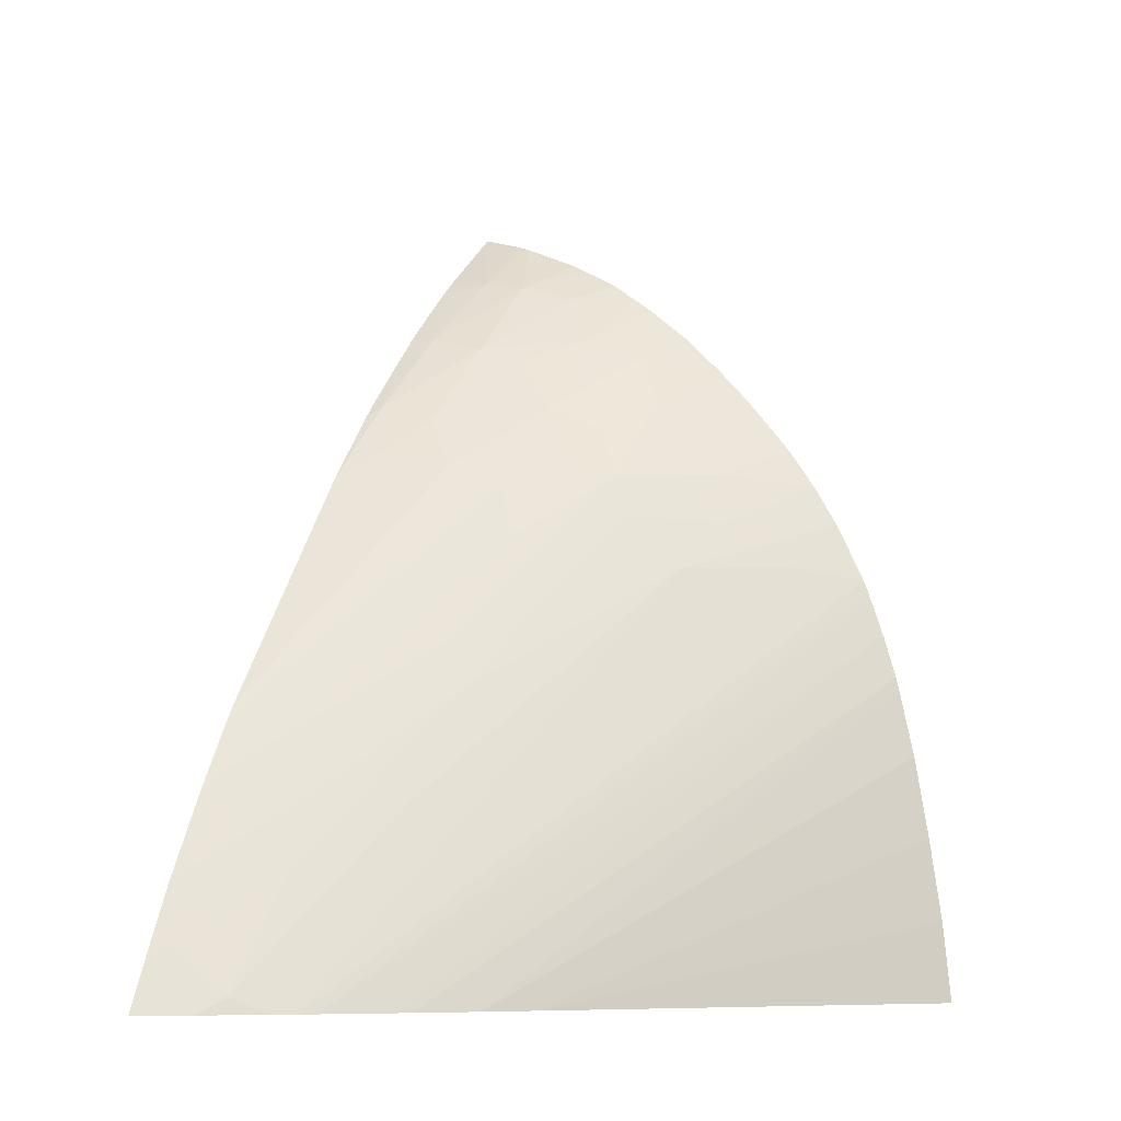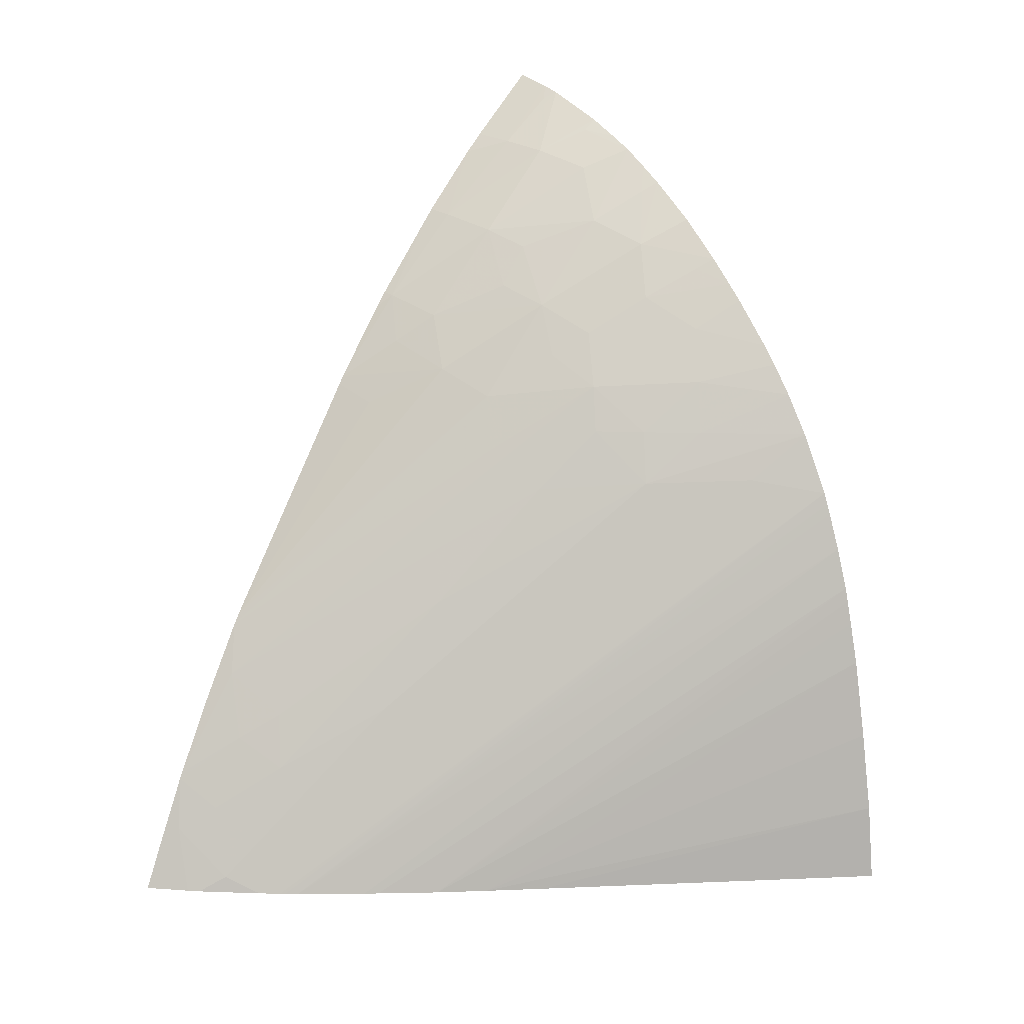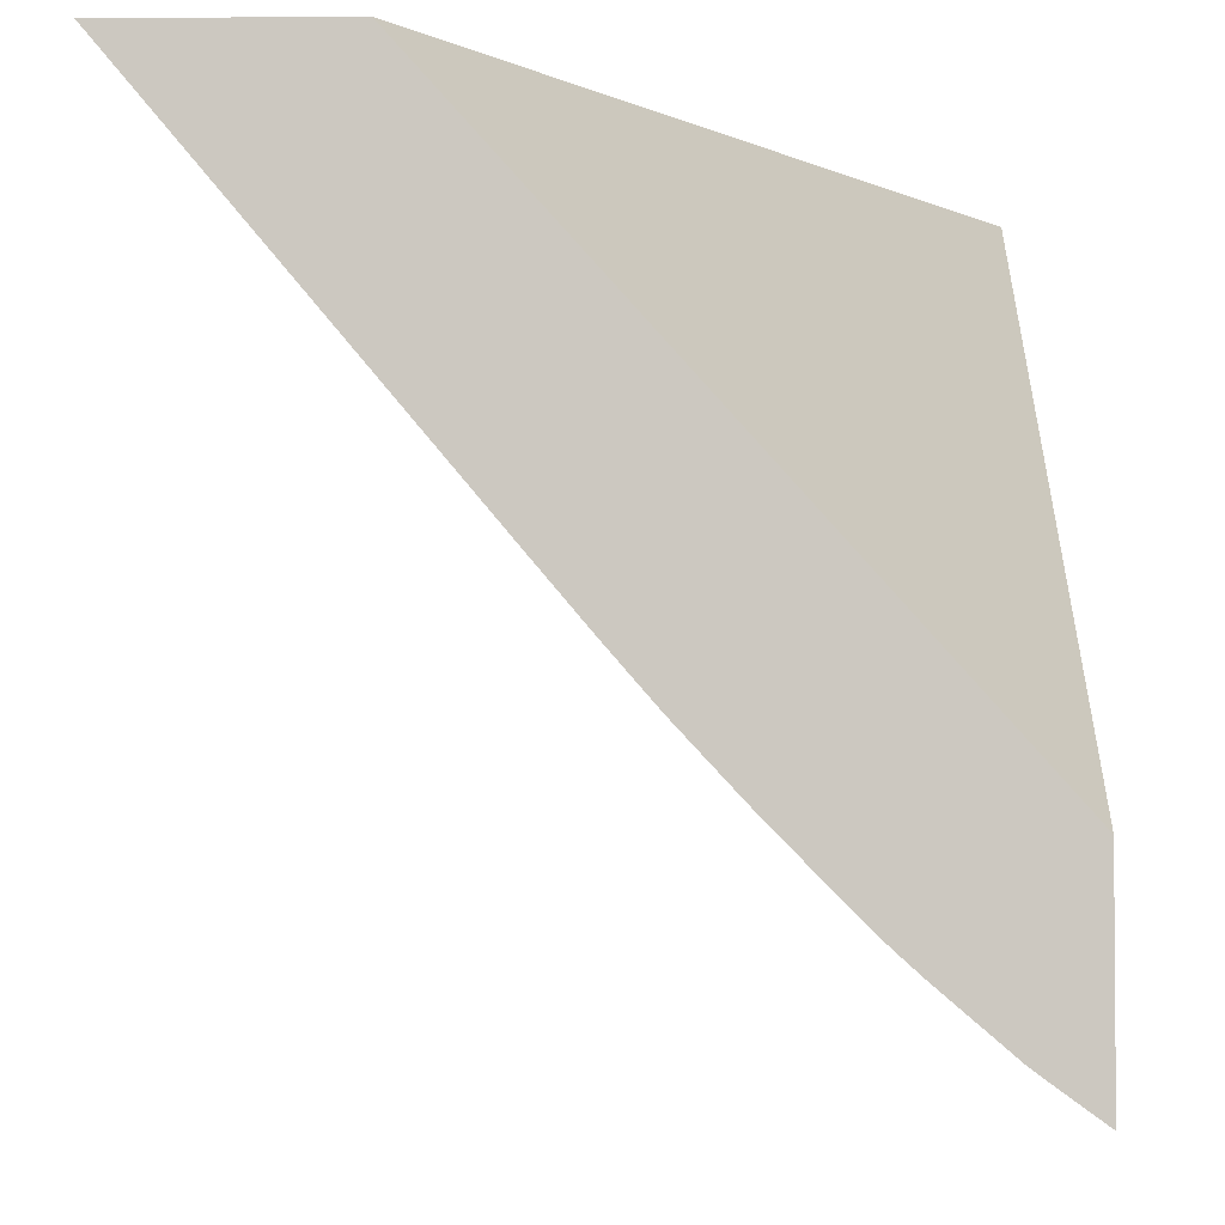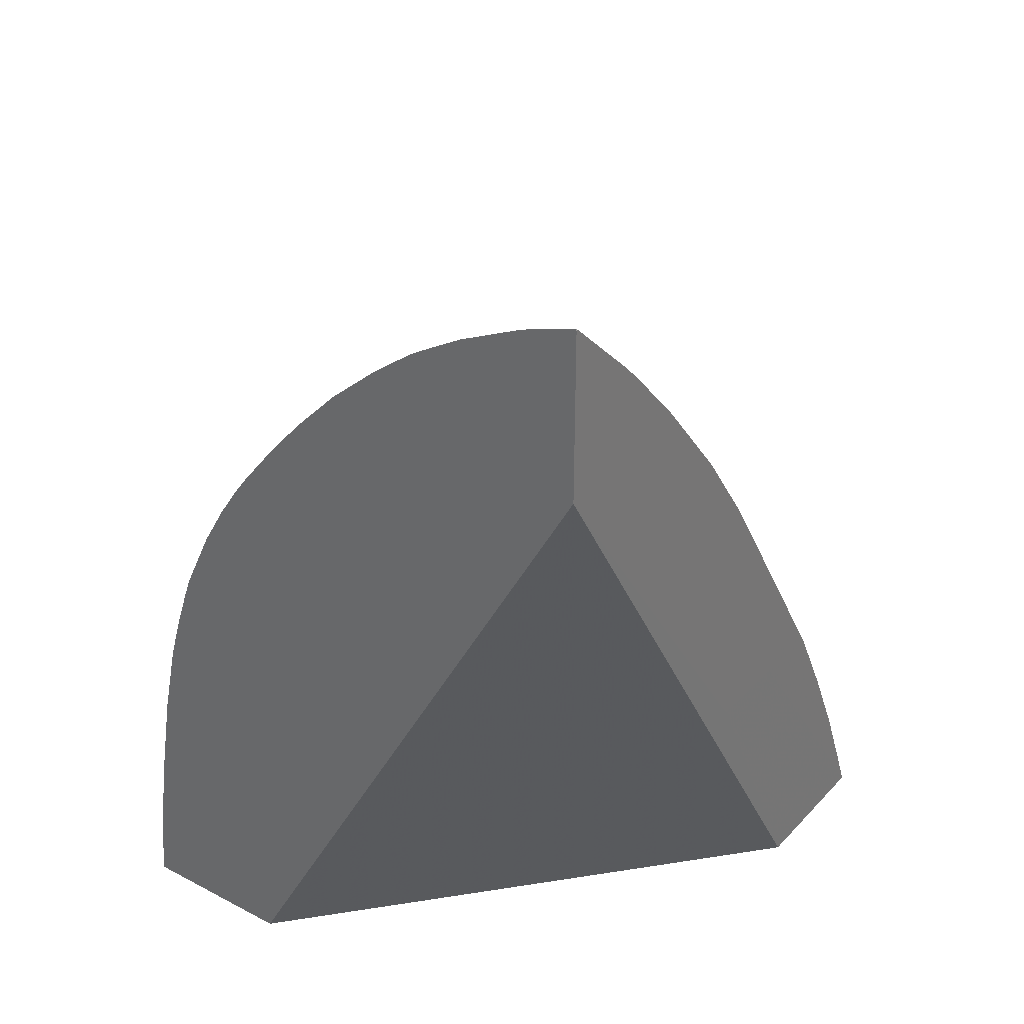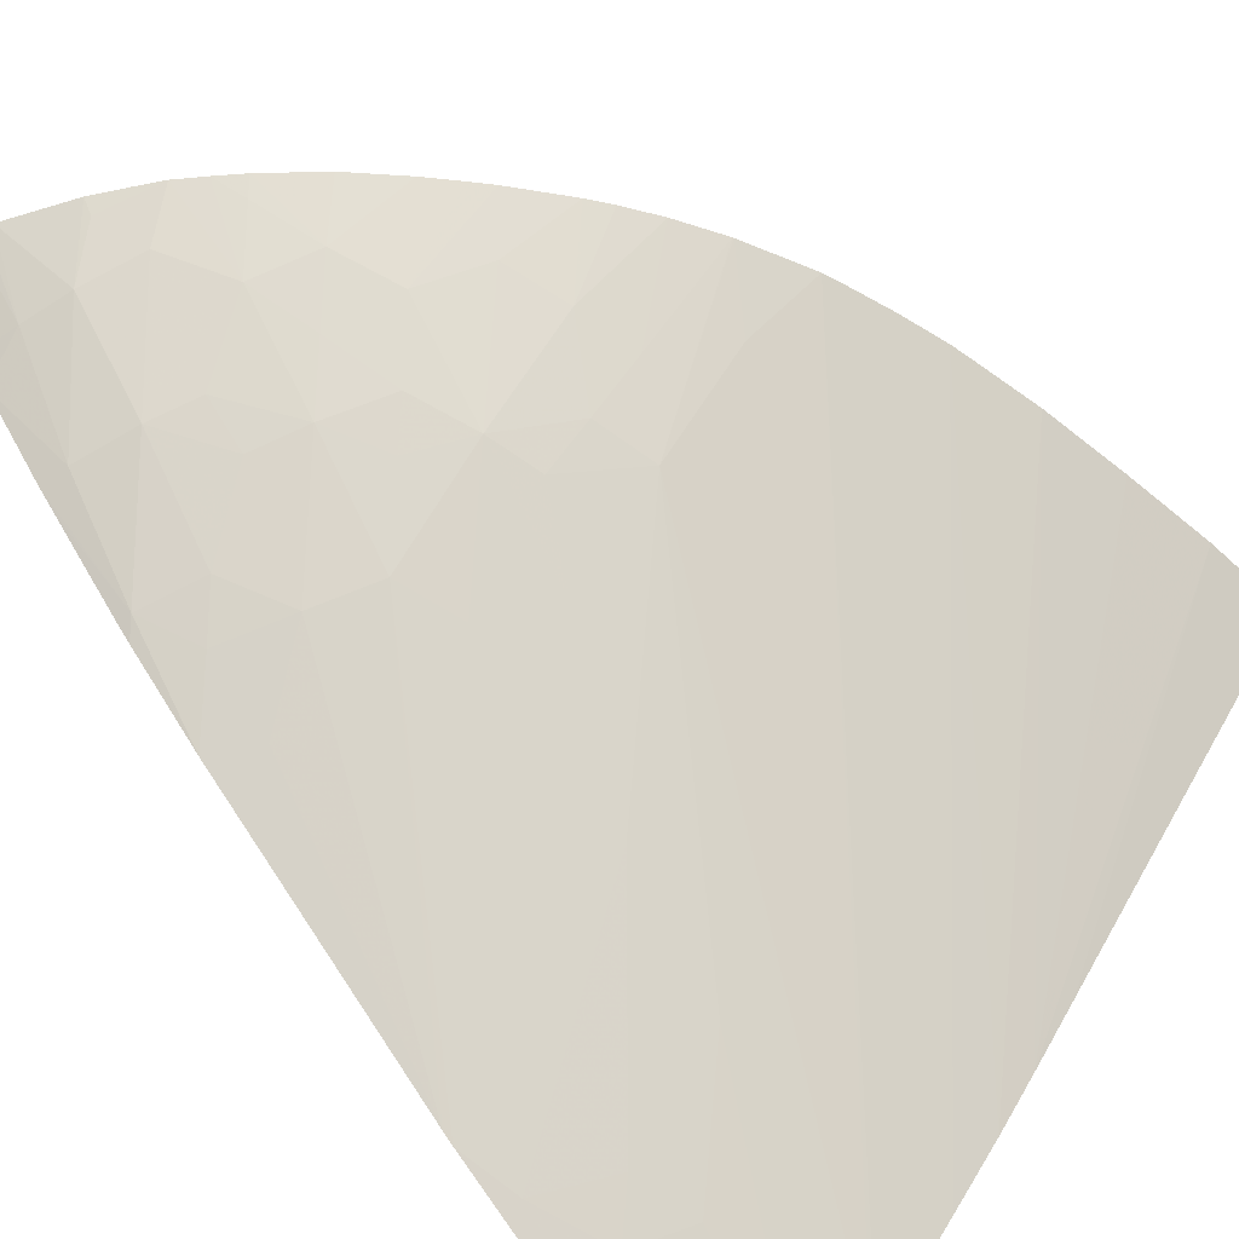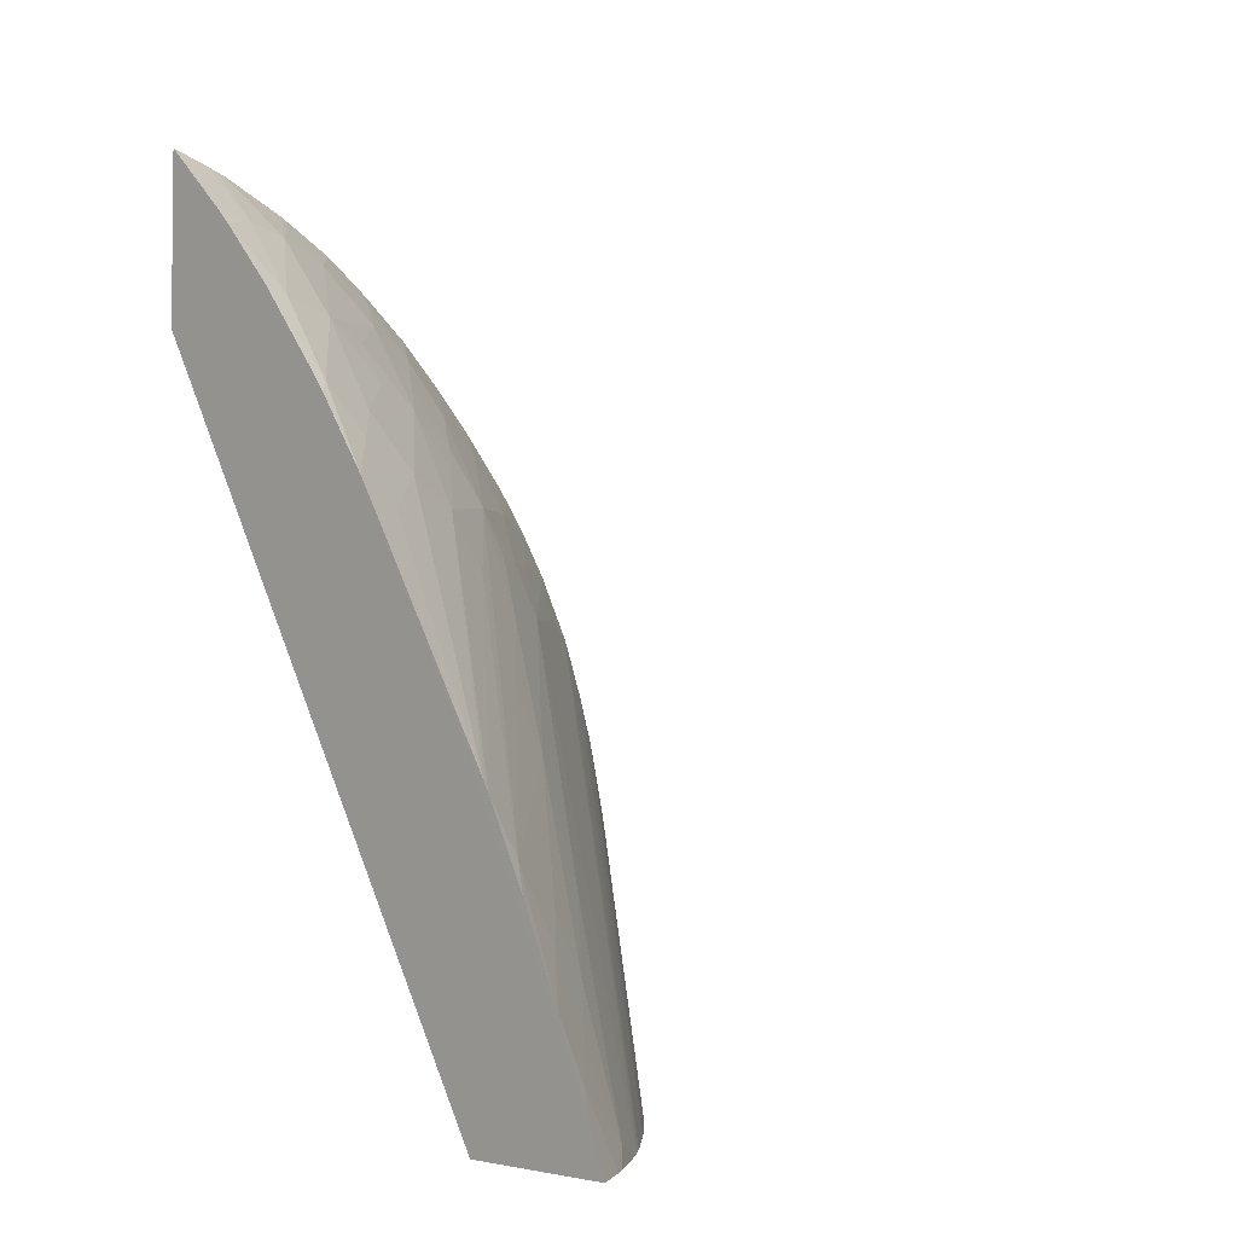
<metadata>
{"format":"obj","ext":"obj","renderer":"f3d","projection":"perspective","resolution":1024,"background":"white","views":[{"elev":-7.8,"azim":-149.1,"up":"+Y"},{"elev":15.5,"azim":-135.2,"up":"+Y"},{"elev":-3.2,"azim":1.7,"up":"+Z"},{"elev":32.5,"azim":35.7,"up":"+Y"},{"elev":-63.6,"azim":-138.6,"up":"+Z"},{"elev":-3.5,"azim":138.4,"up":"+Y"}]}
</metadata>
<code>
v -0.003125 0.1319 0.01822
v -0.003117 0.1319 0.01822
v -0.003645 0.1317 0.01822
v -0.003117 0.1318 0.01822
v -0.003117 0.1309 0.01721
v -0.003678 0.1309 0.0173
v -0.003771 0.1315 0.01806
v -0.003897 0.1316 0.01822
v -0.003117 0.1295 0.01822
v -0.003117 0.1307 0.01693
v -0.003455 0.1297 0.01614
v -0.004295 0.1307 0.01743
v -0.004764 0.1312 0.01822
v -0.007918 0.1238 0.01822
v -0.008659 0.1197 0.01822
v -0.003118 0.1197 0.01205
v -0.003117 0.1239 0.0142
v -0.003117 0.1298 0.01609
v -0.003281 0.1285 0.01505
v -0.004227 0.1295 0.01631
v -0.005066 0.1305 0.01765
v -0.004741 0.1311 0.01804
v -0.005184 0.131 0.01822
v -0.0103 0.1238 0.01822
v -0.01092 0.1197 0.01822
v -0.003118 0.1197 0.009862
v -0.003117 0.1238 0.01409
v -0.003117 0.1296 0.01588
v -0.003117 0.1285 0.01503
v -0.003117 0.1283 0.01488
v -0.003117 0.1273 0.01411
v -0.003671 0.1279 0.01477
v -0.004052 0.1283 0.01525
v -0.004835 0.1293 0.01649
v -0.005624 0.1297 0.01731
v -0.004835 0.1287 0.01605
v -0.00551 0.1308 0.01822
v -0.01022 0.1242 0.01822
v -0.0103 0.1238 0.01822
v -0.01044 0.1232 0.01822
v -0.01063 0.1221 0.01822
v -0.01081 0.1209 0.01822
v -0.007537 0.1197 0.01421
v -0.003644 0.1197 0.01024
v -0.003297 0.1206 0.01037
v -0.003118 0.1204 0.01012
v -0.003117 0.1244 0.01225
v -0.003117 0.1238 0.01284
v -0.003117 0.1272 0.01403
v -0.003678 0.1269 0.01417
v -0.004532 0.1275 0.01497
v -0.005498 0.1285 0.01624
v -0.005947 0.1289 0.01691
v -0.006394 0.1294 0.01758
v -0.006031 0.1302 0.018
v -0.005841 0.1306 0.01822
v -0.006457 0.1197 0.01295
v -0.01018 0.1244 0.01822
v -0.006964 0.1197 0.01353
v -0.003792 0.1197 0.01036
v -0.00368 0.121 0.01082
v -0.003118 0.1214 0.01057
v -0.004067 0.12 0.01067
v -0.003118 0.1215 0.01061
v -0.003118 0.1226 0.01116
v -0.003118 0.1237 0.01175
v -0.003118 0.1238 0.01184
v -0.003117 0.1249 0.01261
v -0.005303 0.1271 0.01521
v -0.005927 0.1278 0.01605
v -0.006269 0.1281 0.01651
v -0.006777 0.1286 0.01728
v -0.006796 0.1298 0.01822
v -0.006157 0.1303 0.01822
v -0.007211 0.1291 0.01798
v -0.007363 0.1292 0.01822
v -0.005831 0.1197 0.01228
v -0.009997 0.125 0.01822
v -0.005684 0.1197 0.01212
v -0.004513 0.1197 0.01097
v -0.004332 0.1216 0.01161
v -0.0037 0.122 0.01132
v -0.004752 0.1197 0.01119
v -0.005354 0.1225 0.01288
v -0.003329 0.1229 0.0115
v -0.005616 0.1264 0.015
v -0.006627 0.1273 0.01625
v -0.007906 0.1286 0.01822
v -0.007694 0.1288 0.01822
v -0.007547 0.1282 0.0176
v -0.009815 0.1255 0.01822
v -0.004957 0.1197 0.01138
v -0.005607 0.1241 0.01382
v -0.004099 0.1224 0.0118
v -0.004814 0.1197 0.01125
v -0.009699 0.1258 0.01822
v -0.008832 0.126 0.0175
v -0.007811 0.1252 0.01621
v -0.00764 0.1259 0.01637
v -0.005361 0.1249 0.01403
v -0.007847 0.1274 0.01735
v -0.006386 0.1258 0.01528
v -0.006838 0.1267 0.01608
v -0.007416 0.1267 0.01656
v -0.008436 0.128 0.01822
v -0.00976 0.1256 0.01822
v -0.009285 0.1267 0.01822
v -0.009277 0.1267 0.01822
v -0.00807 0.1267 0.01714
v -0.008642 0.1277 0.01822
v -0.008516 0.1279 0.01822
v -0.008935 0.1273 0.01822
f 1 2 3
f 1 3 8
f 1 8 13
f 1 13 23
f 1 23 37
f 1 37 56
f 1 56 74
f 1 74 73
f 1 73 76
f 1 76 89
f 1 89 88
f 1 88 105
f 1 105 111
f 1 111 110
f 1 110 112
f 1 112 108
f 1 108 107
f 1 107 96
f 1 96 106
f 1 106 91
f 1 91 78
f 1 78 58
f 1 58 38
f 1 38 24
f 1 24 14
f 1 14 9
f 1 9 4
f 1 4 2
f 2 4 9
f 2 9 17
f 2 17 27
f 2 27 48
f 2 48 47
f 2 47 68
f 2 68 49
f 2 49 31
f 2 31 30
f 2 30 29
f 2 29 28
f 2 28 18
f 2 18 10
f 2 10 5
f 2 5 6
f 2 6 3
f 3 6 7
f 3 7 8
f 5 10 6
f 6 10 11
f 6 11 12
f 6 12 8
f 6 8 7
f 8 12 13
f 9 14 15
f 9 15 16
f 9 16 17
f 10 18 11
f 11 18 19
f 11 19 20
f 11 20 12
f 12 21 22
f 12 22 13
f 12 20 21
f 13 22 23
f 14 24 25
f 14 25 15
f 15 25 43
f 15 43 59
f 15 59 57
f 15 57 77
f 15 77 79
f 15 79 92
f 15 92 95
f 15 95 83
f 15 83 80
f 15 80 60
f 15 60 44
f 15 44 26
f 15 26 16
f 16 26 48
f 16 48 27
f 16 27 17
f 18 28 19
f 19 28 29
f 19 29 30
f 19 30 31
f 19 31 32
f 19 32 33
f 19 33 20
f 20 34 35
f 20 35 21
f 20 33 36
f 20 36 34
f 21 37 22
f 21 35 37
f 22 37 23
f 24 38 39
f 24 39 40
f 24 40 41
f 24 41 42
f 24 42 25
f 25 42 43
f 26 44 45
f 26 45 46
f 26 46 47
f 26 47 48
f 31 49 50
f 31 50 51
f 31 51 32
f 32 51 33
f 33 51 52
f 33 52 36
f 34 36 52
f 34 52 35
f 35 53 54
f 35 54 55
f 35 55 56
f 35 56 37
f 35 52 53
f 38 57 39
f 38 58 57
f 39 57 40
f 40 57 59
f 40 59 41
f 41 59 42
f 42 59 43
f 44 60 45
f 45 61 62
f 45 62 46
f 45 60 63
f 45 63 61
f 46 62 47
f 47 62 64
f 47 64 65
f 47 65 66
f 47 66 67
f 47 67 68
f 49 68 67
f 49 67 50
f 50 67 51
f 51 69 52
f 51 67 69
f 52 69 70
f 52 70 71
f 52 71 53
f 53 72 54
f 53 71 72
f 54 73 74
f 54 74 55
f 54 72 75
f 54 75 76
f 54 76 73
f 55 74 56
f 57 58 77
f 58 78 79
f 58 79 77
f 60 80 63
f 61 81 82
f 61 82 62
f 61 63 81
f 62 82 64
f 63 80 83
f 63 83 84
f 63 84 81
f 64 82 85
f 64 85 65
f 65 85 66
f 66 85 86
f 66 86 69
f 66 69 67
f 69 86 87
f 69 87 70
f 70 87 71
f 71 87 72
f 72 88 89
f 72 89 75
f 72 87 90
f 72 90 88
f 75 89 76
f 78 91 92
f 78 92 79
f 81 84 93
f 81 93 94
f 81 94 82
f 82 94 85
f 83 95 96
f 83 96 97
f 83 97 98
f 83 98 99
f 83 99 84
f 84 99 93
f 85 94 93
f 85 93 100
f 85 100 87
f 85 87 86
f 87 101 90
f 87 100 102
f 87 102 103
f 87 103 104
f 87 104 101
f 88 90 105
f 90 101 105
f 91 106 92
f 92 106 96
f 92 96 95
f 93 99 102
f 93 102 100
f 96 107 97
f 97 107 99
f 97 99 98
f 99 107 108
f 99 108 109
f 99 109 104
f 99 104 103
f 99 103 102
f 101 110 111
f 101 111 105
f 101 104 109
f 101 109 112
f 101 112 110
f 108 112 109

</code>
